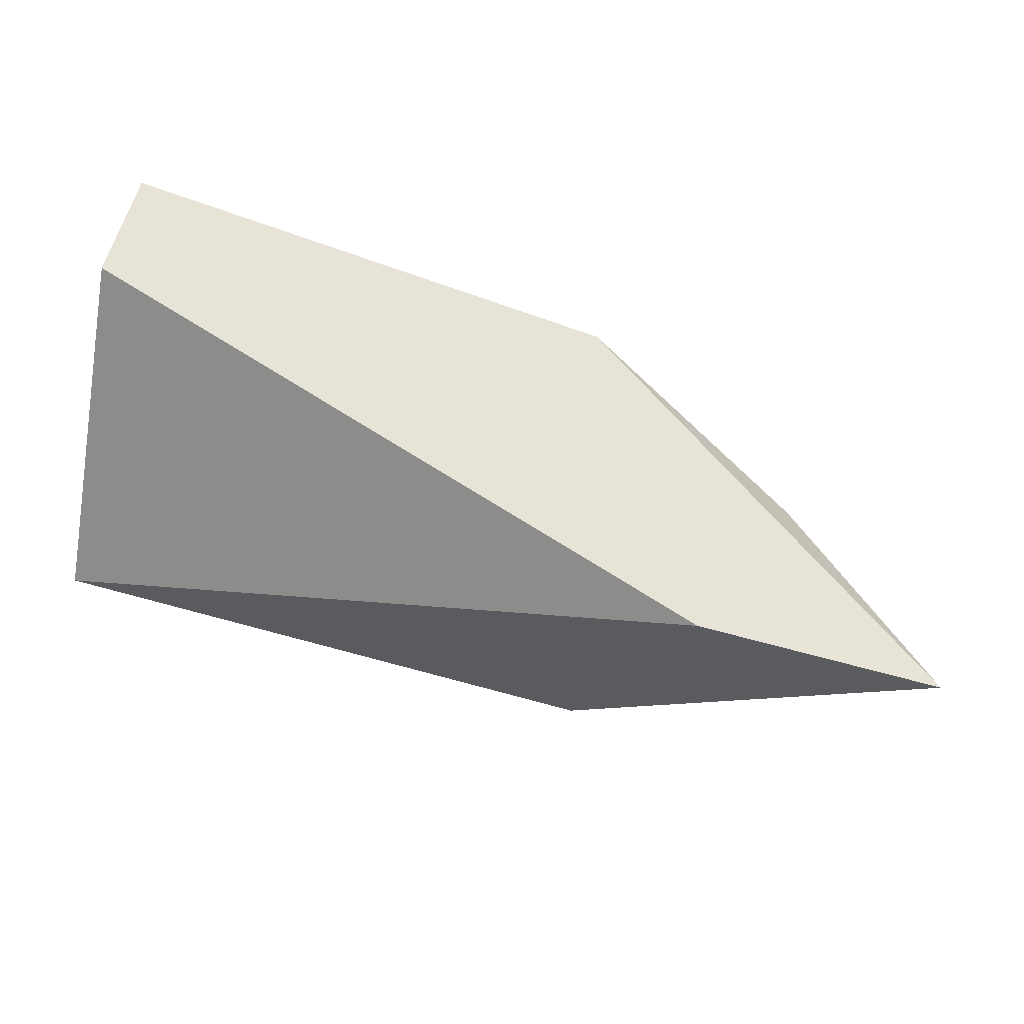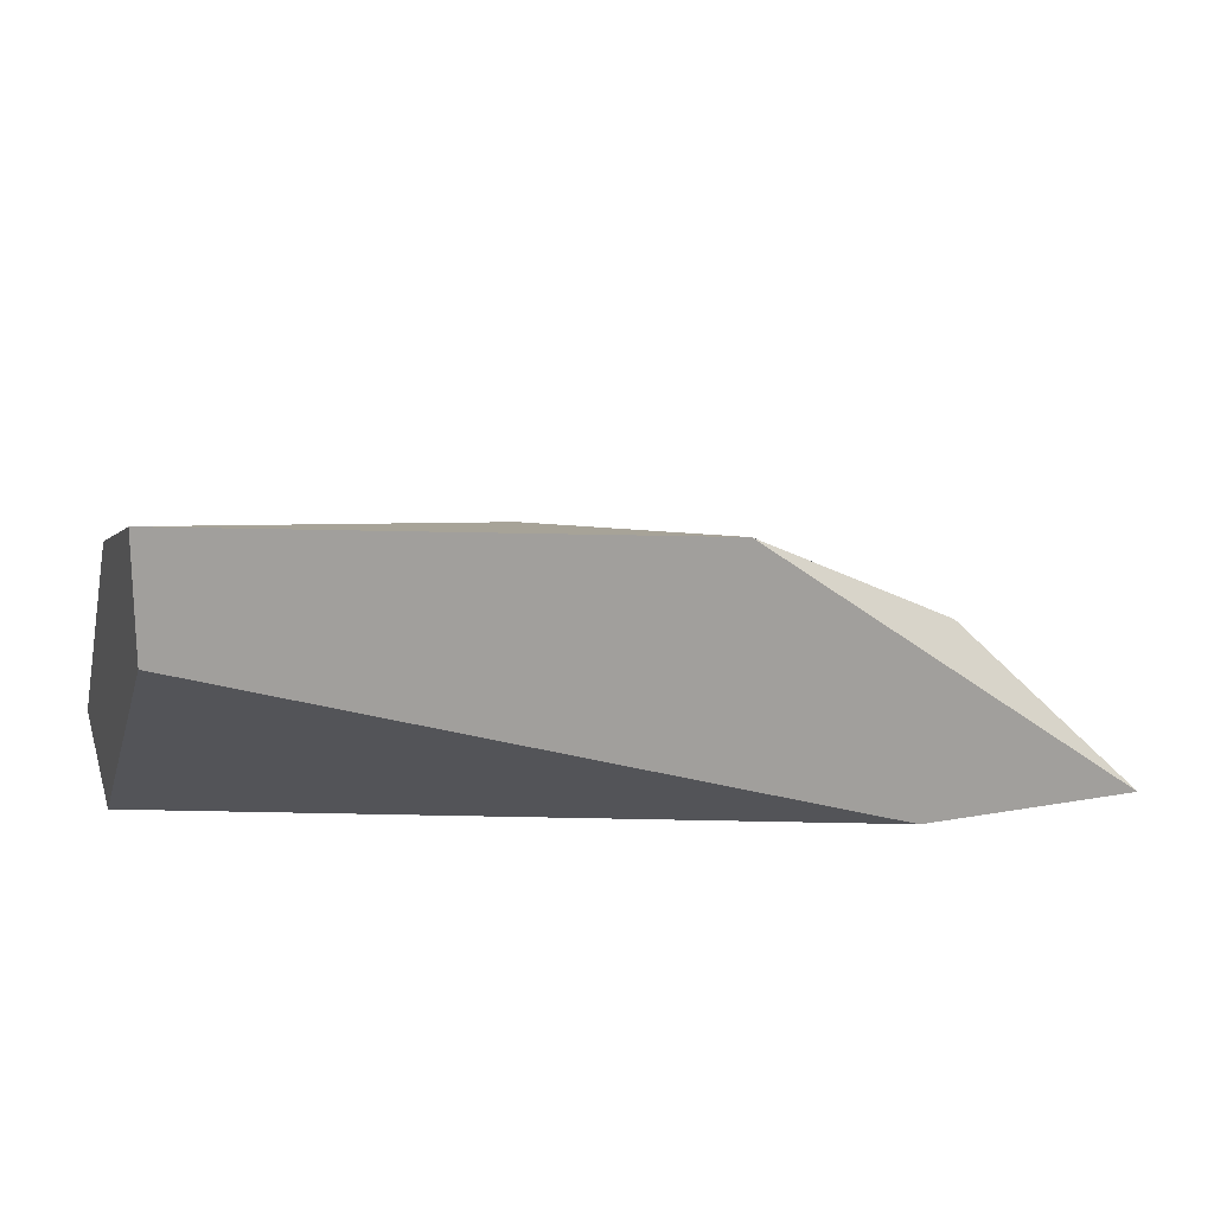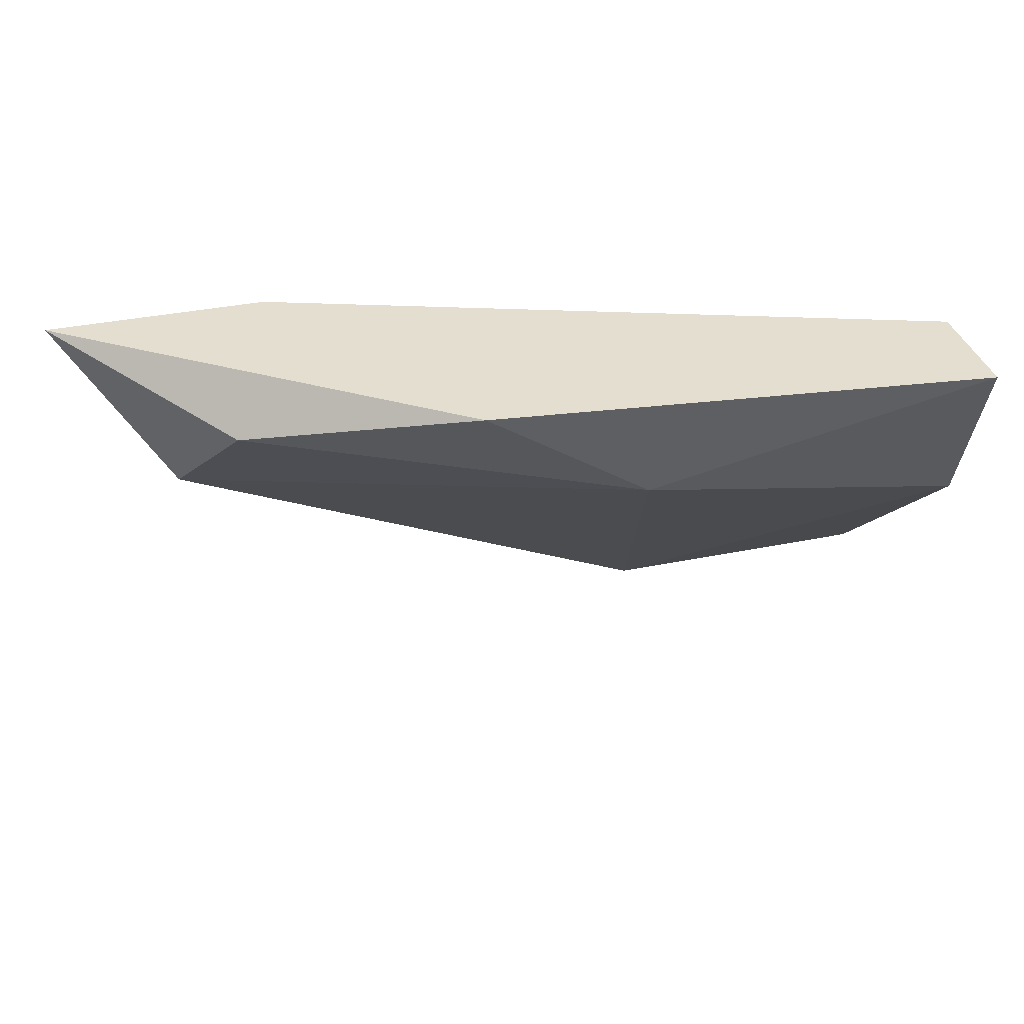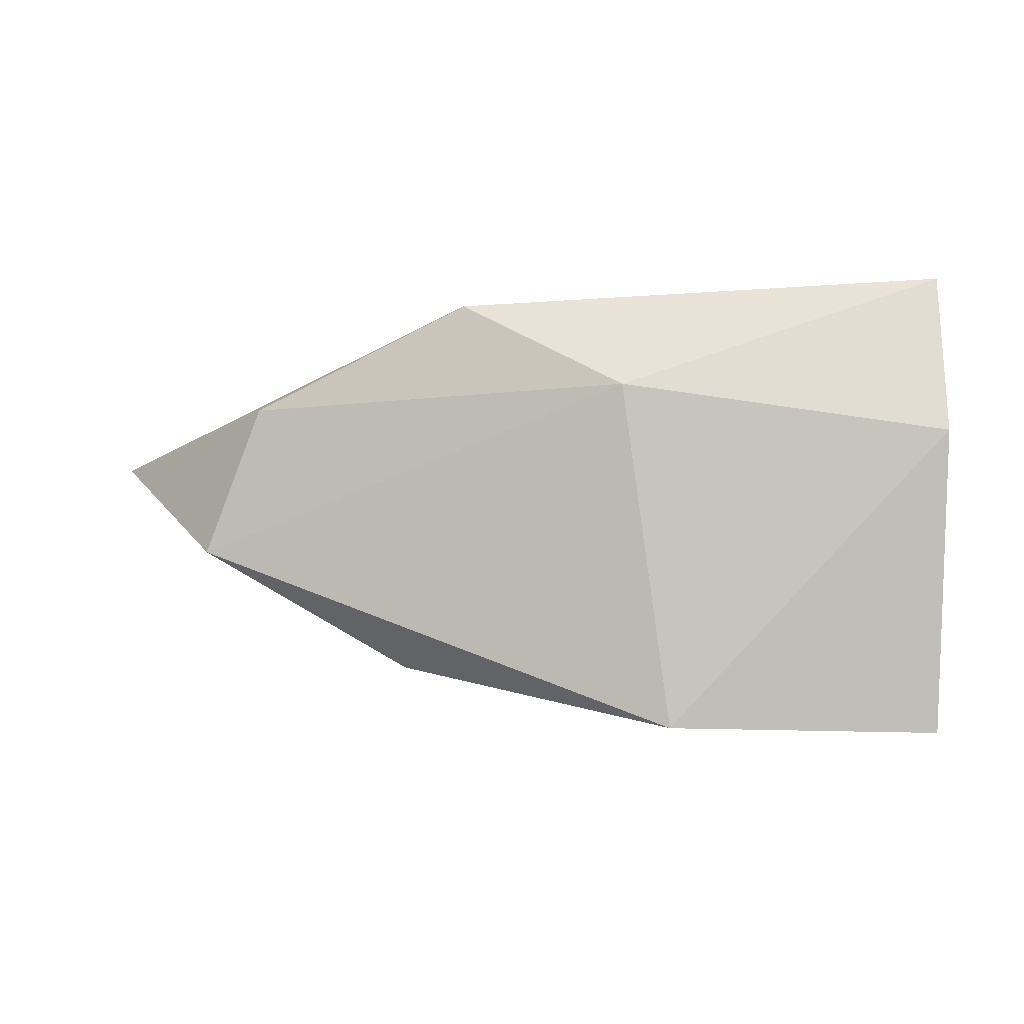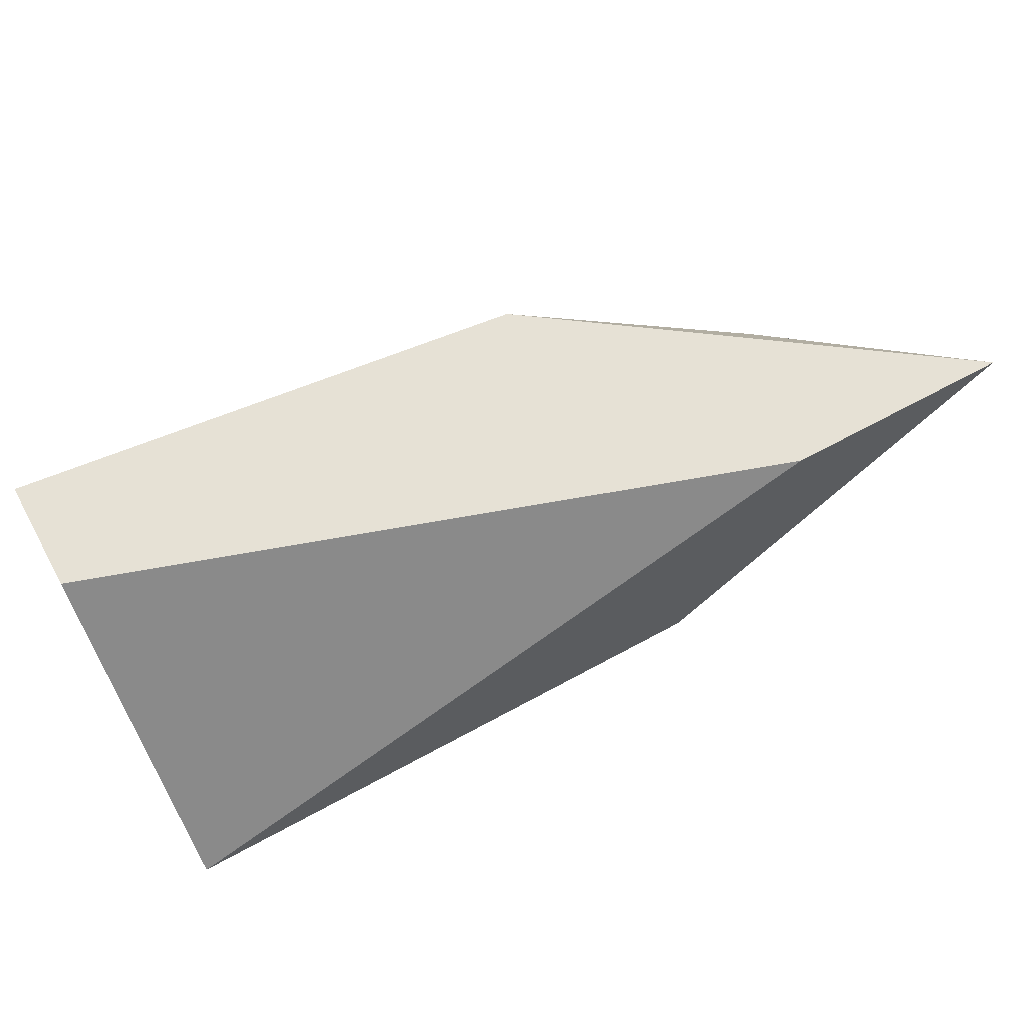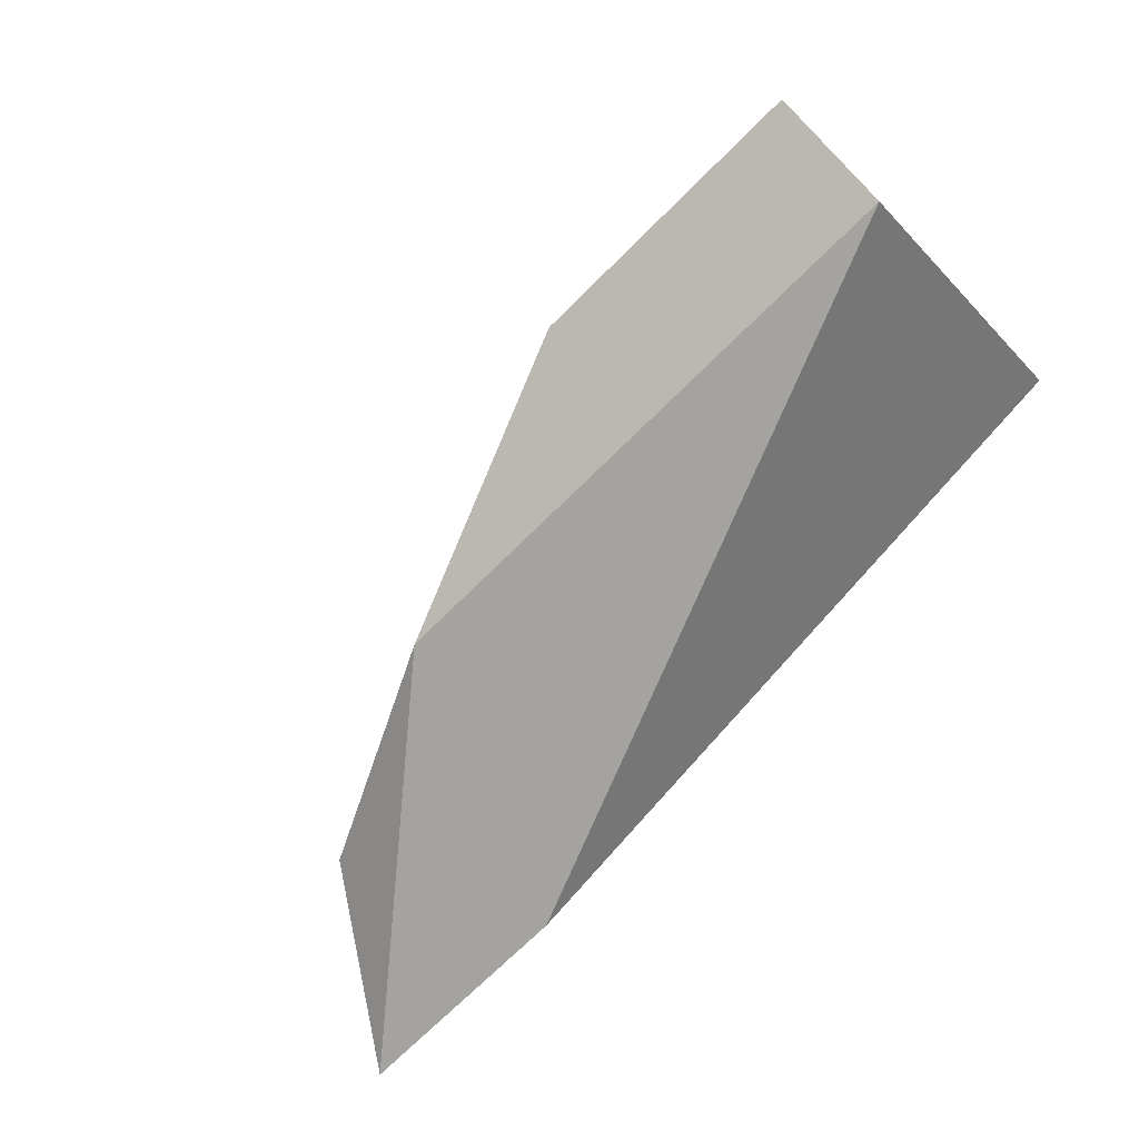
<metadata>
{"format":"obj","ext":"obj","renderer":"f3d","projection":"perspective","resolution":1024,"background":"white","views":[{"elev":61.9,"azim":-164.2,"up":"+Y"},{"elev":17.4,"azim":160.1,"up":"+Z"},{"elev":35.9,"azim":-15.1,"up":"+Y"},{"elev":-40.6,"azim":-1.8,"up":"+Y"},{"elev":64.5,"azim":151.1,"up":"+Y"},{"elev":-73.0,"azim":44.6,"up":"+Z"}]}
</metadata>
<code>
v -0.01408 -0.02992 0.08748
v -0.000905 -0.02333 0.09539
v -0.000905 -0.02333 0.09275
v -0.02199 -0.02333 0.08748
v -0.000905 -0.02992 0.08748
v -0.008814 -0.02597 0.09407
v -0.000905 -0.03256 0.0888
v -0.01803 -0.02465 0.09143
v -0.007495 -0.03256 0.0888
v -0.01672 -0.02333 0.08748
v -0.000905 -0.02729 0.09407
v -0.01276 -0.02333 0.09407
v -0.01935 -0.02729 0.0888
f 1 9 13
f 2 3 4
f 1 4 5
f 3 2 5
f 1 5 7
f 5 2 7
f 1 7 9
f 4 3 10
f 5 4 10
f 3 5 10
f 2 6 11
f 7 2 11
f 6 9 11
f 9 7 11
f 2 4 12
f 6 2 12
f 4 8 12
f 8 6 12
f 4 1 13
f 8 4 13
f 6 8 13
f 9 6 13

</code>
